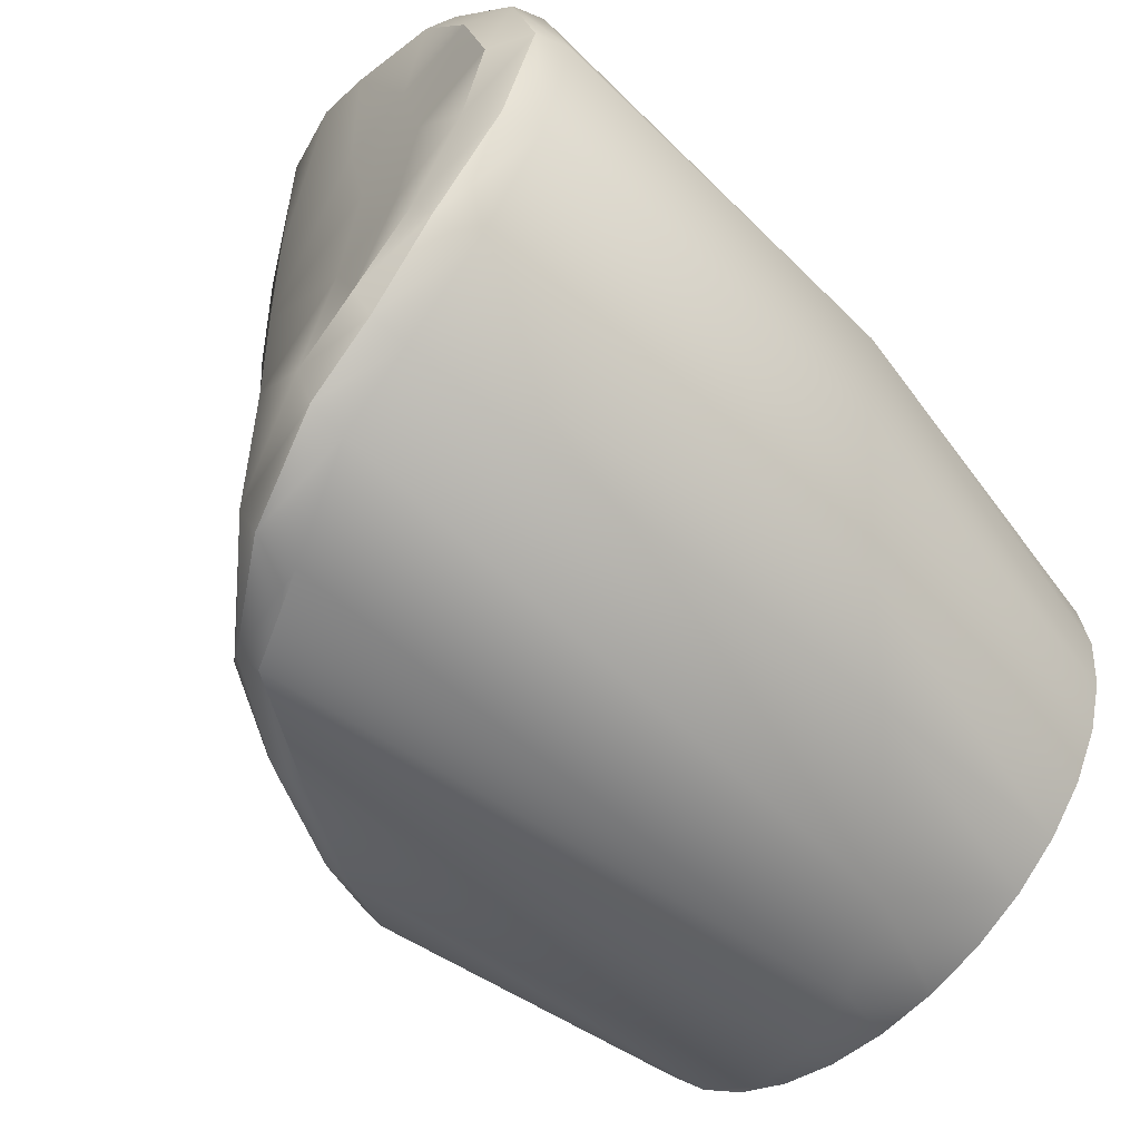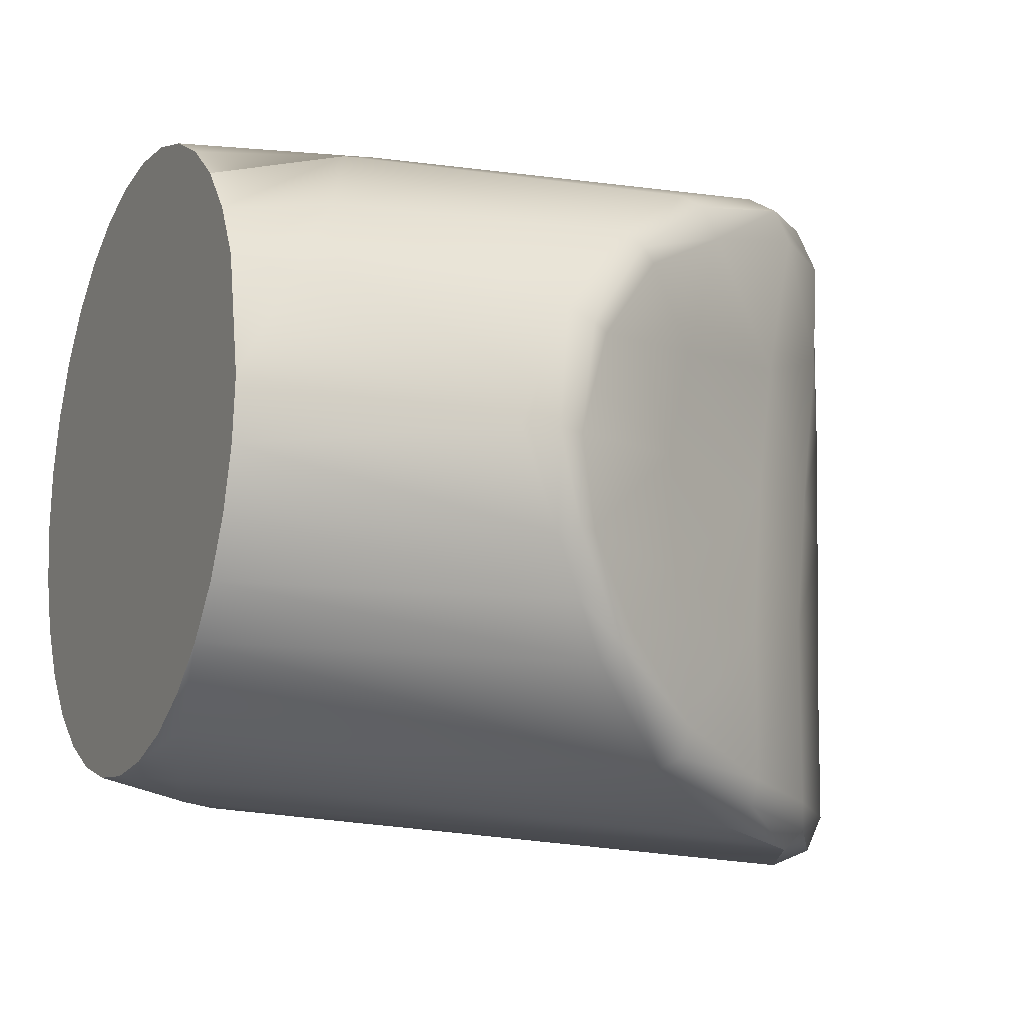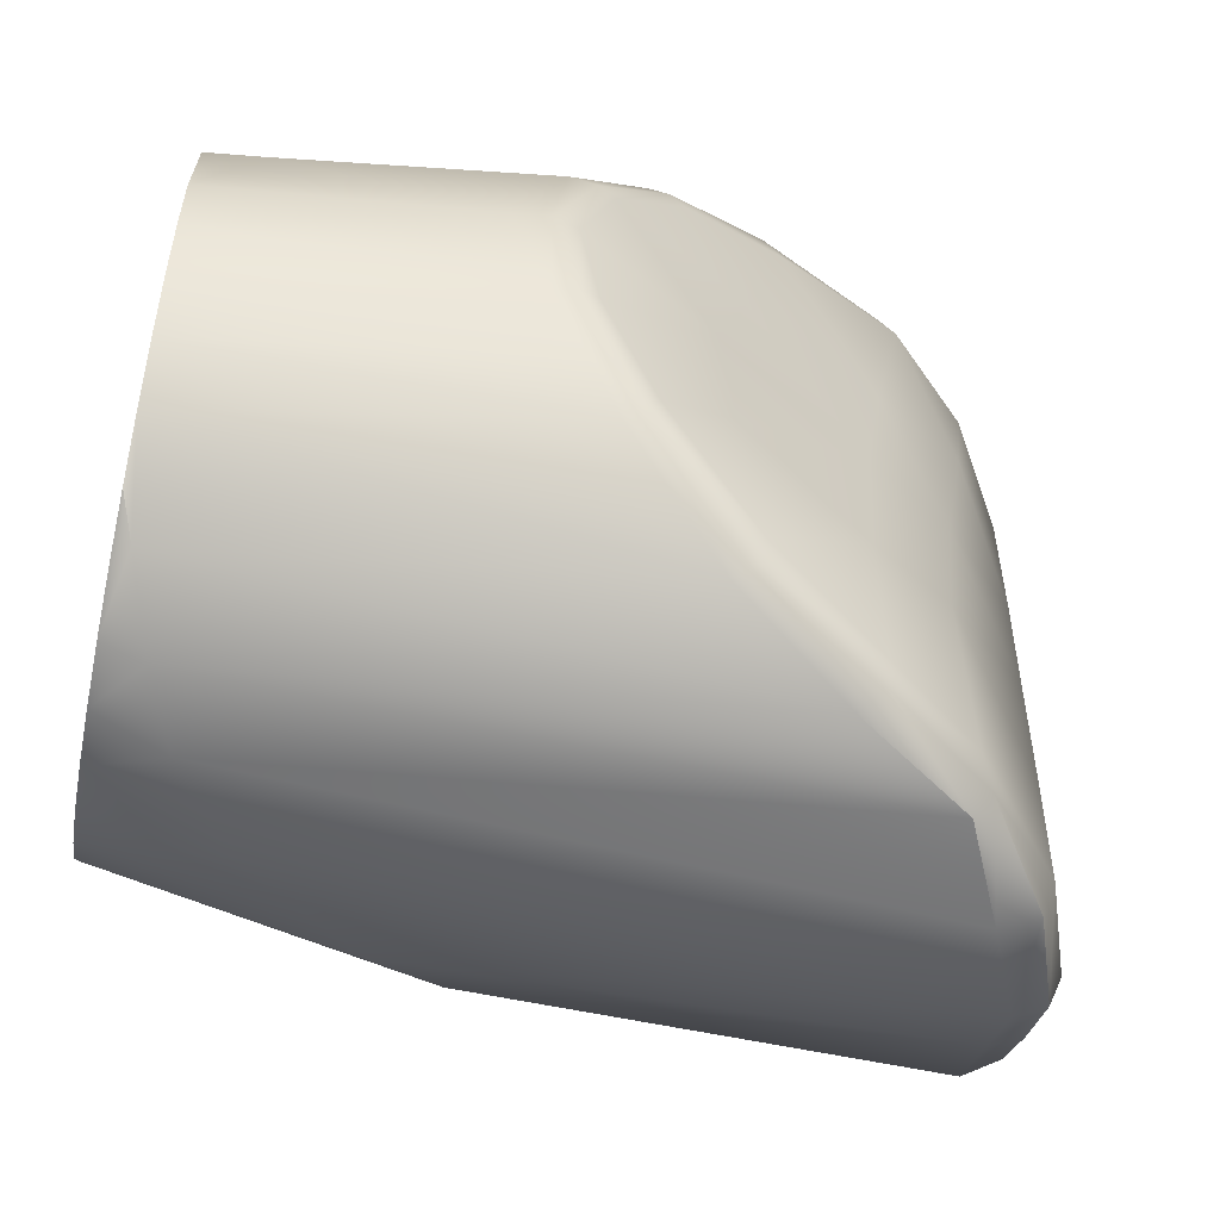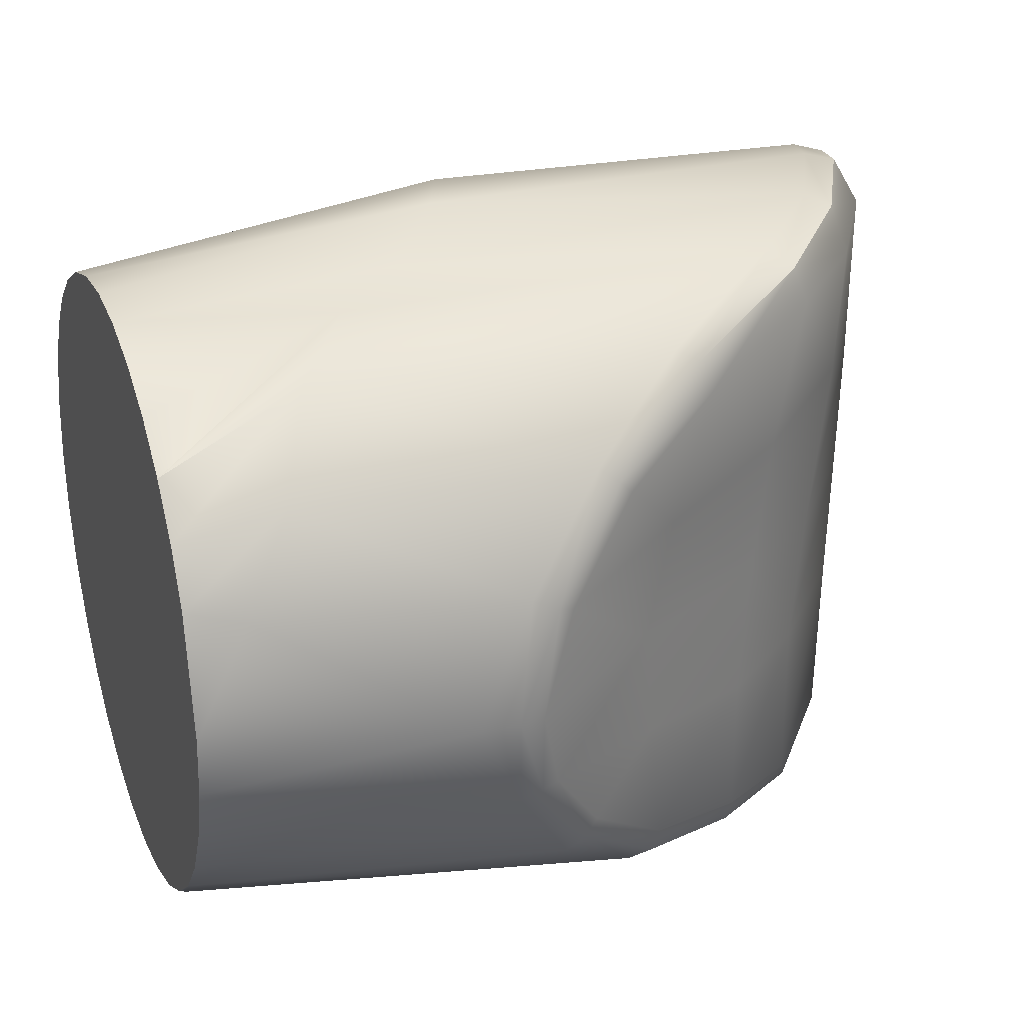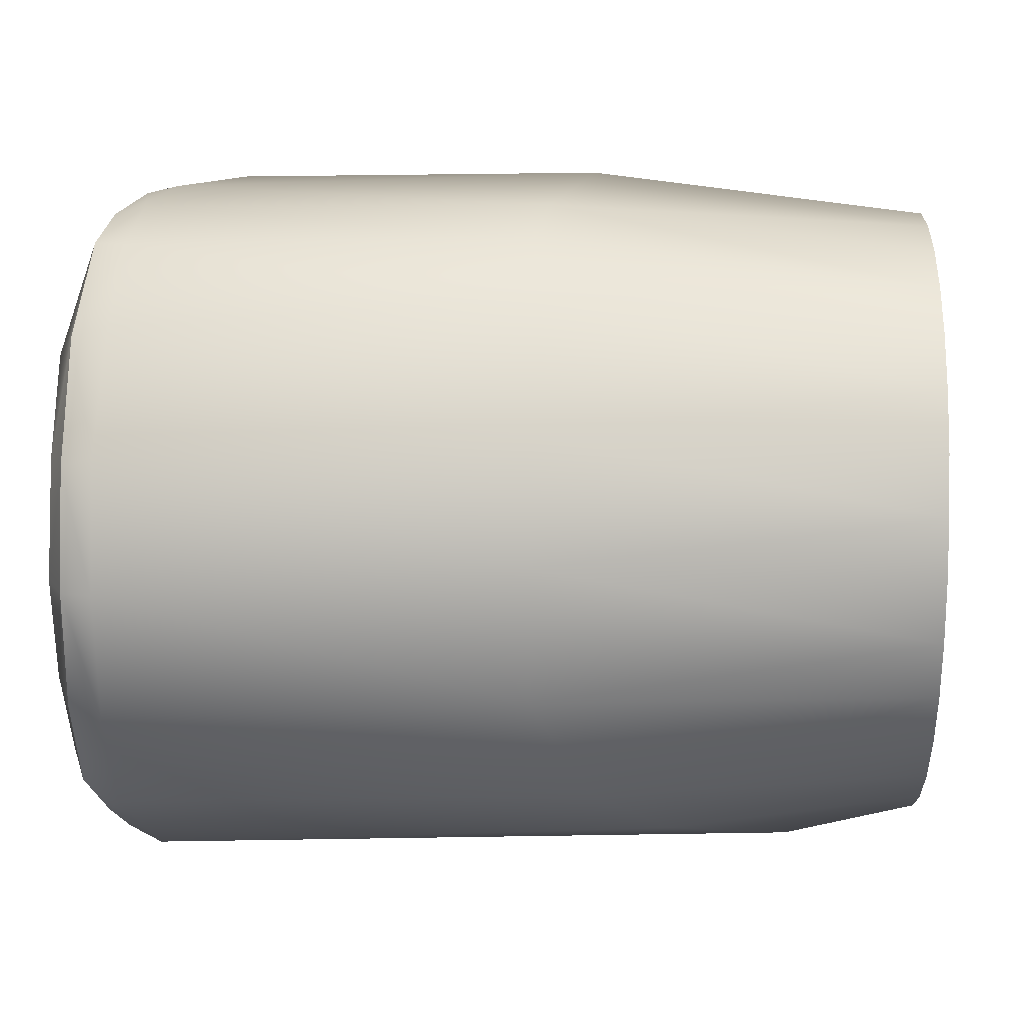
<metadata>
{"format":"obj","ext":"obj","renderer":"f3d","projection":"perspective","resolution":1024,"background":"white","views":[{"elev":-57.3,"azim":-44.9,"up":"+Z"},{"elev":-14.0,"azim":154.7,"up":"+Z"},{"elev":-57.7,"azim":168.1,"up":"+Z"},{"elev":27.5,"azim":159.8,"up":"+Z"},{"elev":13.0,"azim":2.7,"up":"+Z"}]}
</metadata>
<code>
v 0.8495 -0.1686 -0.2495
v 0.8495 0.1141 0.2794
v 0.8495 0.2772 0.1164
v 0.8495 0.1141 -0.2773
v 0.8495 -0.2143 0.2141
v 0.8495 0.3001 0.00107
v 0.8495 -0.2796 0.1164
v 0.8495 -0.2968 -0.05771
v 0.8495 -0.1686 0.2516
v 0.8495 0.2493 -0.1663
v 0.8495 0.2493 0.1685
v 0.8495 0.2118 -0.212
v 0.8495 0.05756 -0.2945
v 0.8495 -0.1165 0.2794
v 0.8495 -0.2143 -0.212
v 0.8495 -0.001226 0.3024
v 0.8495 0.2772 -0.1142
v 0.8495 -0.3025 0.001069
v 0.8495 0.05756 0.2966
v 0.8495 -0.001226 -0.3002
v 0.8495 -0.1165 -0.2773
v 0.03617 -0.2438 0.1931
v 0.05192 -0.2638 0.2143
v 0.08765 -0.2724 0.2242
v 0.4788 -0.2498 0.2496
v 0.0447 -0.211 0.1135
v 0.04504 -0.2381 -0.002231
v 0.04562 -0.2169 -0.1125
v 0.03875 -0.1876 -0.2384
v 0.05412 -0.1935 -0.267
v 0.08708 -0.1985 -0.2796
v 0.603 -0.2244 -0.2653
v 0.4719 -0.1858 0.2977
v 0.08762 -0.1852 0.2891
v 0.05745 -0.1751 0.2892
v 0.03987 -0.1476 0.2462
v 0.1657 0.08016 -0.3245
v 0.2664 0.1506 -0.3141
v 0.1806 0.06776 -0.3439
v 0.2877 0.1351 -0.3328
v 0.8095 0.05334 -0.308
v 0.8351 0.133 -0.2764
v 0.5776 0.03513 0.3049
v 0.1667 0.05445 0.3312
v 0.2457 0.1393 0.3156
v 0.6536 0.113 0.3
v 0.144 0.06872 0.3203
v 0.1305 0.0808 0.2749
v 0.2135 0.1622 0.2666
v 0.2259 0.1568 0.2999
v 0.1474 0.09928 0.1622
v 0.1774 0.1189 0.004125
v 0.2624 0.1725 -0.004963
v 0.2424 0.1659 0.1248
v 0.2705 0.1719 -0.1406
v 0.1895 0.1208 -0.1247
v 0.1786 0.1015 -0.2999
v 0.2646 0.1595 -0.2894
v 0.5297 -0.2853 -0.2124
v 0.0822 -0.2781 -0.2281
v 0.08406 -0.3472 -0.123
v 0.473 -0.3467 -0.1039
v 0.03629 -0.3031 -0.09734
v 0.05141 -0.3346 -0.1167
v 0.04612 -0.2658 -0.2109
v 0.0368 -0.2535 -0.1845
v 0.07643 -0.02309 -0.1435
v 0.05387 -0.1408 -0.126
v 0.3973 0.2465 -0.1184
v 0.5385 0.3253 -0.1043
v 0.5211 0.3191 -0.1031
v 0.5595 0.3236 -0.1119
v 0.8495 0.2943 -0.05771
v 0.4835 -0.1311 0.3223
v 0.09426 -0.1162 0.3176
v 0.1141 -0.05178 0.331
v 0.5258 -0.01549 0.3427
v 0.06376 -0.1108 0.3092
v 0.04376 -0.09466 0.267
v 0.06514 -0.02614 0.2829
v 0.08336 -0.04619 0.3234
v 0.05218 -0.1351 0.1196
v 0.05248 -0.1602 -0.003767
v 0.07586 -0.0169 -0.007597
v 0.07248 -0.01687 0.1151
v 0.04488 -0.121 -0.272
v 0.05917 -0.1243 -0.3093
v 0.09785 -0.02079 -0.3325
v 0.08686 -0.01016 -0.2983
v 0.09138 -0.1282 -0.325
v 0.1362 -0.027 -0.3487
v 0.7237 -0.1093 -0.3109
v 0.7809 -0.01926 -0.3183
v 0.03623 -0.297 0.1066
v 0.0545 -0.3377 0.1079
v 0.05577 -0.3656 -0.001517
v 0.03662 -0.3262 -0.000492
v 0.4549 0.2925 0.1797
v 0.3545 0.2324 0.256
v 0.3406 0.2344 0.2252
v 0.4417 0.2891 0.1664
v 0.5661 0.3418 -0.02038
v 0.5249 0.3291 0.0853
v 0.4675 0.2835 -0.1801
v 0.3753 0.2254 -0.2546
v 0.3811 0.2165 -0.2828
v 0.4772 0.2847 -0.197
v 0.08576 -0.3763 -0.000698
v 0.08448 -0.3457 0.1182
v 0.3751 0.2252 0.2673
v 0.4733 0.2876 0.1944
v 0.5502 0.3272 0.09572
v 0.6018 0.3377 -0.02102
v 0.4959 0.2788 -0.2131
v 0.4001 0.2073 -0.2941
v 0.4729 -0.3648 0.02584
v 0.4726 -0.3305 0.1395
v 0.7113 0.1827 0.2653
v 0.7476 0.2535 0.187
v 0.7959 0.2899 0.1027
v 0.5098 0.3234 0.07886
v 0.3789 0.2415 0.1016
v 0.4101 0.2574 -0.006332
v 0.5414 0.3357 -0.02079
v 0.8495 -0.06001 0.2966
v 0.8495 -0.2518 0.1685
v 0.8495 -0.2968 0.05985
v 0.8495 -0.2796 -0.1142
v 0.8495 -0.2518 -0.1663
v 0.8495 -0.06001 -0.2945
v 0.8495 0.1662 -0.2495
v 0.8495 0.2118 0.2141
v 0.8495 0.1662 0.2516
v 0.5277 0.3012 -0.1625
v 0.8495 -0.01076 -0.000827
v 0.8495 -0.2143 0.2141
v 0.8495 -0.2518 0.1685
v 0.8495 -0.2796 0.1164
v 0.8495 -0.2968 0.05985
v 0.8495 -0.3025 0.001069
v 0.8495 -0.2968 -0.05771
v 0.8495 -0.2796 -0.1142
v 0.8495 -0.2518 -0.1663
v 0.8495 -0.2143 -0.212
v 0.8495 -0.1686 -0.2495
v 0.8495 -0.1165 -0.2773
v 0.8495 -0.06001 -0.2945
v 0.8495 -0.001226 -0.3002
v 0.8495 0.05756 -0.2945
v 0.8495 0.1141 -0.2773
v 0.8495 0.1662 -0.2495
v 0.8495 0.1662 -0.2495
v 0.8495 0.2118 -0.212
v 0.8495 0.2493 -0.1663
v 0.8495 0.2772 -0.1142
v 0.8495 0.2943 -0.05771
v 0.8495 0.3001 0.00107
v 0.8495 0.2772 0.1164
v 0.8495 0.2493 0.1685
v 0.8495 0.2118 0.2141
v 0.8495 0.2118 0.2141
v 0.8495 0.2118 0.2141
v 0.8495 0.1662 0.2516
v 0.8495 0.1141 0.2794
v 0.8495 0.05756 0.2966
v 0.8495 -0.001226 0.3024
v 0.8495 -0.06001 0.2966
v 0.8495 -0.1165 0.2794
v 0.8495 -0.1686 0.2516
v 0.05917 -0.1243 -0.3093
v 0.05412 -0.1935 -0.267
v 0.04612 -0.2658 -0.2109
v 0.05141 -0.3346 -0.1167
v 0.05577 -0.3656 -0.001517
v 0.0545 -0.3377 0.1079
v 0.05192 -0.2638 0.2143
v 0.05745 -0.1751 0.2892
v 0.06376 -0.1108 0.3092
v 0.08336 -0.04619 0.3234
v 0.144 0.06872 0.3203
v 0.2259 0.1568 0.2999
v 0.09785 -0.02079 -0.3325
v 0.03623 -0.297 0.1066
v 0.03662 -0.3262 -0.000492
v 0.1806 0.06776 -0.3439
v 0.03875 -0.1876 -0.2384
f 34 35 23
f 177 36 22
f 26 94 22
f 27 97 94
f 27 28 63
f 28 29 66
f 186 30 172
f 171 31 60
f 102 113 72
f 112 113 102
f 111 112 103
f 98 99 110
f 99 50 45
f 50 47 44
f 47 81 76
f 81 78 75
f 75 78 35
f 23 95 109
f 95 96 108
f 96 64 61
f 65 60 61
f 87 90 31
f 88 91 90
f 37 39 91
f 38 40 39
f 106 115 40
f 115 106 107
f 106 38 58
f 100 49 181
f 100 122 54
f 122 123 53
f 69 55 53
f 105 58 55
f 63 173 174
f 124 102 70
f 123 124 71
f 56 52 53
f 56 67 84
f 84 67 68
f 83 68 28
f 183 175 176
f 98 103 121
f 122 100 101
f 49 54 51
f 51 85 80
f 85 82 79
f 82 26 36
f 52 84 85
f 57 89 67
f 37 182 89
f 180 48 80
f 83 27 26
f 68 86 29
f 86 170 30
f 178 79 36
f 38 37 57
f 181 49 48
f 54 53 52
f 58 57 56
f 66 172 173
f 67 89 86
f 104 105 69
f 71 70 107
f 179 80 79
f 84 83 82
f 89 182 170
f 184 174 175
f 100 99 98
f 124 121 103
f 107 106 105
f 123 122 121
f 134 107 70
f 72 134 70
f 134 114 107
f 24 34 23
f 176 177 22
f 36 26 22
f 26 27 94
f 97 27 63
f 63 28 66
f 66 186 172
f 65 171 60
f 70 102 72
f 103 112 102
f 98 111 103
f 111 98 110
f 110 99 45
f 45 50 44
f 44 47 76
f 76 81 75
f 34 75 35
f 24 23 109
f 109 95 108
f 108 96 61
f 64 65 61
f 171 87 31
f 87 88 90
f 88 37 91
f 37 38 39
f 38 106 40
f 114 115 107
f 105 106 58
f 99 100 181
f 49 100 54
f 54 122 53
f 123 69 53
f 69 105 55
f 184 63 174
f 71 124 70
f 69 123 71
f 55 56 53
f 52 56 84
f 83 84 68
f 27 83 28
f 22 183 176
f 101 98 121
f 121 122 101
f 48 49 51
f 48 51 80
f 80 85 79
f 79 82 36
f 51 52 85
f 56 57 67
f 57 37 89
f 179 180 80
f 82 83 26
f 28 68 29
f 186 86 30
f 177 178 36
f 58 38 57
f 180 181 48
f 51 54 52
f 55 58 56
f 63 66 173
f 68 67 86
f 71 104 69
f 104 71 107
f 178 179 79
f 85 84 82
f 86 89 170
f 183 184 175
f 101 100 98
f 102 124 103
f 104 107 105
f 124 123 121
f 9 33 25
f 32 1 15
f 116 62 8
f 41 13 20
f 43 77 16
f 1 32 92
f 74 33 9
f 42 4 13
f 46 43 19
f 6 120 3
f 34 24 25
f 31 32 59
f 115 12 42
f 110 45 46
f 108 61 62
f 113 6 73
f 24 109 117
f 119 120 112
f 185 41 93
f 44 76 77
f 90 92 32
f 75 34 33
f 40 42 41
f 45 44 43
f 62 61 60
f 76 75 74
f 91 93 92
f 109 108 116
f 111 110 118
f 120 6 113
f 12 115 114
f 17 134 72
f 134 17 10
f 3 120 119
f 11 119 118
f 11 3 119
f 132 118 46
f 162 11 118
f 2 133 46
f 133 161 46
f 125 77 74
f 14 125 74
f 125 16 77
f 126 25 117
f 7 126 117
f 126 5 25
f 127 117 116
f 18 127 116
f 127 7 117
f 128 62 59
f 15 129 59
f 128 8 62
f 130 92 93
f 20 130 93
f 130 21 92
f 12 131 42
f 152 4 42
f 150 151 135
f 147 148 135
f 146 147 135
f 143 144 135
f 141 142 135
f 139 140 135
f 138 139 135
f 137 138 135
f 136 137 135
f 167 168 135
f 166 167 135
f 163 164 135
f 159 160 135
f 158 159 135
f 151 153 135
f 156 157 135
f 160 163 135
f 142 143 135
f 155 156 135
f 153 154 135
f 157 158 135
f 154 155 135
f 164 165 135
f 149 150 135
f 168 169 135
f 145 146 135
f 165 166 135
f 148 149 135
f 140 141 135
f 144 145 135
f 169 136 135
f 5 9 25
f 59 32 15
f 18 116 8
f 93 41 20
f 19 43 16
f 21 1 92
f 14 74 9
f 41 42 13
f 2 46 19
f 33 34 25
f 60 31 59
f 40 115 42
f 118 110 46
f 116 108 62
f 72 113 73
f 25 24 117
f 111 119 112
f 91 185 93
f 43 44 77
f 31 90 32
f 74 75 33
f 185 40 41
f 46 45 43
f 59 62 60
f 77 76 74
f 90 91 92
f 117 109 116
f 119 111 118
f 112 120 113
f 10 12 114
f 73 17 72
f 114 134 10
f 129 128 59
f 34 35 23
f 177 36 22
f 26 94 22
f 27 97 94
f 27 28 63
f 28 29 66
f 186 30 172
f 171 31 60
f 102 113 72
f 112 113 102
f 111 112 103
f 98 99 110
f 99 50 45
f 50 47 44
f 47 81 76
f 81 78 75
f 75 78 35
f 23 95 109
f 95 96 108
f 96 64 61
f 65 60 61
f 87 90 31
f 88 91 90
f 37 39 91
f 38 40 39
f 106 115 40
f 115 106 107
f 106 38 58
f 100 49 181
f 100 122 54
f 122 123 53
f 69 55 53
f 105 58 55
f 63 173 174
f 124 102 70
f 123 124 71
f 56 52 53
f 56 67 84
f 84 67 68
f 83 68 28
f 183 175 176
f 98 103 121
f 122 100 101
f 49 54 51
f 51 85 80
f 85 82 79
f 82 26 36
f 52 84 85
f 57 89 67
f 37 182 89
f 180 48 80
f 83 27 26
f 68 86 29
f 86 170 30
f 178 79 36
f 38 37 57
f 181 49 48
f 54 53 52
f 58 57 56
f 66 172 173
f 67 89 86
f 104 105 69
f 71 70 107
f 179 80 79
f 84 83 82
f 89 182 170
f 184 174 175
f 100 99 98
f 124 121 103
f 107 106 105
f 123 122 121
f 134 107 70
f 72 134 70
f 134 114 107
f 24 34 23
f 176 177 22
f 36 26 22
f 26 27 94
f 97 27 63
f 63 28 66
f 66 186 172
f 65 171 60
f 70 102 72
f 103 112 102
f 98 111 103
f 111 98 110
f 110 99 45
f 45 50 44
f 44 47 76
f 76 81 75
f 34 75 35
f 24 23 109
f 109 95 108
f 108 96 61
f 64 65 61
f 171 87 31
f 87 88 90
f 88 37 91
f 37 38 39
f 38 106 40
f 114 115 107
f 105 106 58
f 99 100 181
f 49 100 54
f 54 122 53
f 123 69 53
f 69 105 55
f 184 63 174
f 71 124 70
f 69 123 71
f 55 56 53
f 52 56 84
f 83 84 68
f 27 83 28
f 22 183 176
f 101 98 121
f 121 122 101
f 48 49 51
f 48 51 80
f 80 85 79
f 79 82 36
f 51 52 85
f 56 57 67
f 57 37 89
f 179 180 80
f 82 83 26
f 28 68 29
f 186 86 30
f 177 178 36
f 58 38 57
f 180 181 48
f 51 54 52
f 55 58 56
f 63 66 173
f 68 67 86
f 71 104 69
f 104 71 107
f 178 179 79
f 85 84 82
f 86 89 170
f 183 184 175
f 101 100 98
f 102 124 103
f 104 107 105
f 124 123 121
f 9 33 25
f 32 1 15
f 116 62 8
f 41 13 20
f 43 77 16
f 1 32 92
f 74 33 9
f 42 4 13
f 46 43 19
f 6 120 3
f 34 24 25
f 31 32 59
f 115 12 42
f 110 45 46
f 108 61 62
f 113 6 73
f 24 109 117
f 119 120 112
f 185 41 93
f 44 76 77
f 90 92 32
f 75 34 33
f 40 42 41
f 45 44 43
f 62 61 60
f 76 75 74
f 91 93 92
f 109 108 116
f 111 110 118
f 120 6 113
f 12 115 114
f 17 134 72
f 134 17 10
f 3 120 119
f 11 119 118
f 11 3 119
f 132 118 46
f 162 11 118
f 2 133 46
f 133 161 46
f 125 77 74
f 14 125 74
f 125 16 77
f 126 25 117
f 7 126 117
f 126 5 25
f 127 117 116
f 18 127 116
f 127 7 117
f 128 62 59
f 15 129 59
f 128 8 62
f 130 92 93
f 20 130 93
f 130 21 92
f 12 131 42
f 152 4 42
f 150 151 135
f 147 148 135
f 146 147 135
f 143 144 135
f 141 142 135
f 139 140 135
f 138 139 135
f 137 138 135
f 136 137 135
f 167 168 135
f 166 167 135
f 163 164 135
f 159 160 135
f 158 159 135
f 151 153 135
f 156 157 135
f 160 163 135
f 142 143 135
f 155 156 135
f 153 154 135
f 157 158 135
f 154 155 135
f 164 165 135
f 149 150 135
f 168 169 135
f 145 146 135
f 165 166 135
f 148 149 135
f 140 141 135
f 144 145 135
f 169 136 135
f 5 9 25
f 59 32 15
f 18 116 8
f 93 41 20
f 19 43 16
f 21 1 92
f 14 74 9
f 41 42 13
f 2 46 19
f 33 34 25
f 60 31 59
f 40 115 42
f 118 110 46
f 116 108 62
f 72 113 73
f 25 24 117
f 111 119 112
f 91 185 93
f 43 44 77
f 31 90 32
f 74 75 33
f 185 40 41
f 46 45 43
f 59 62 60
f 77 76 74
f 90 91 92
f 117 109 116
f 119 111 118
f 112 120 113
f 10 12 114
f 73 17 72
f 114 134 10
f 129 128 59

</code>
